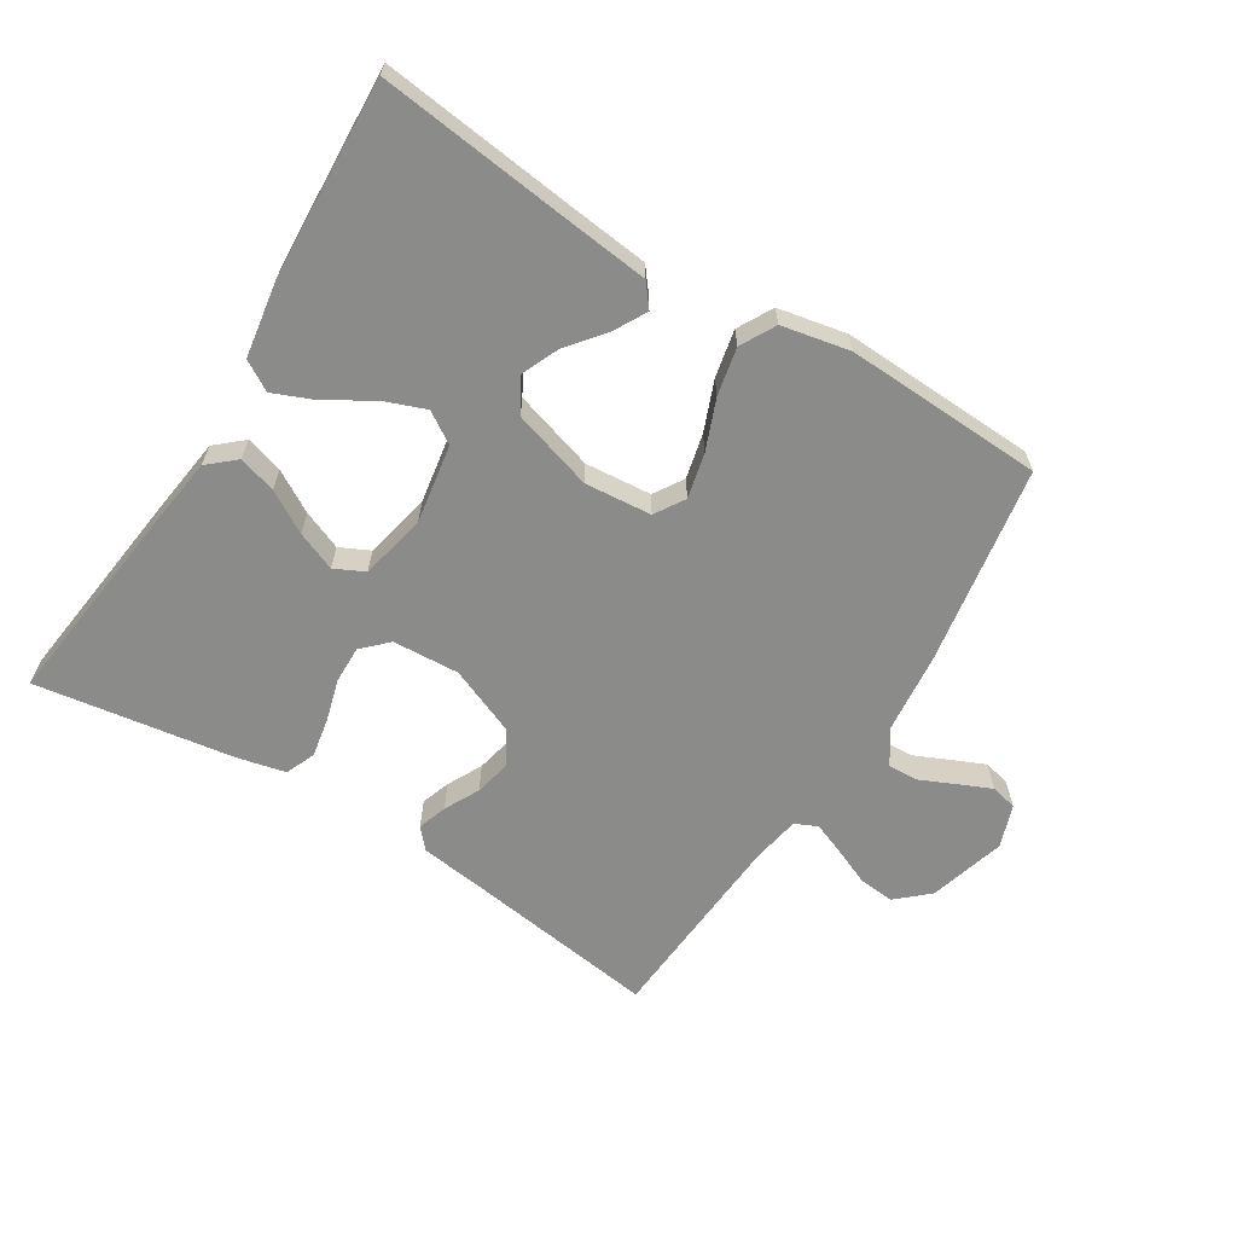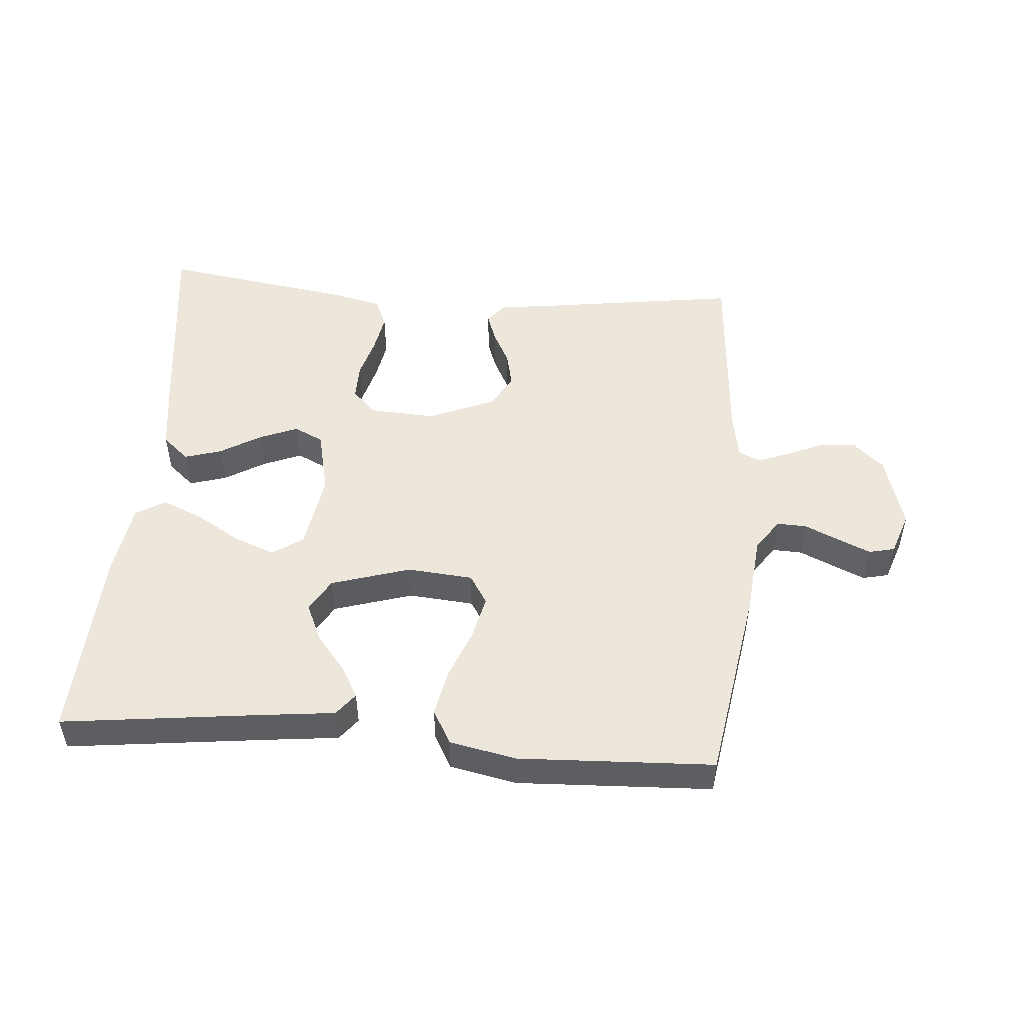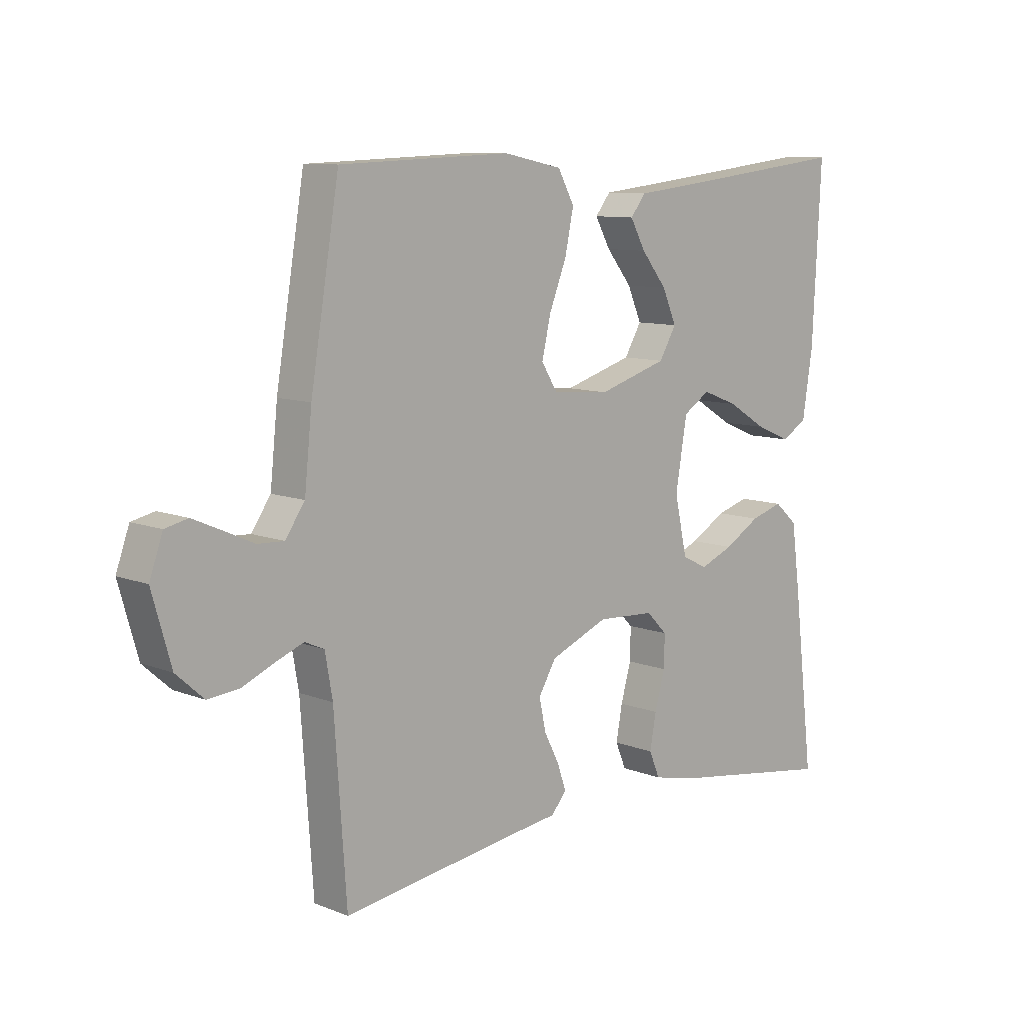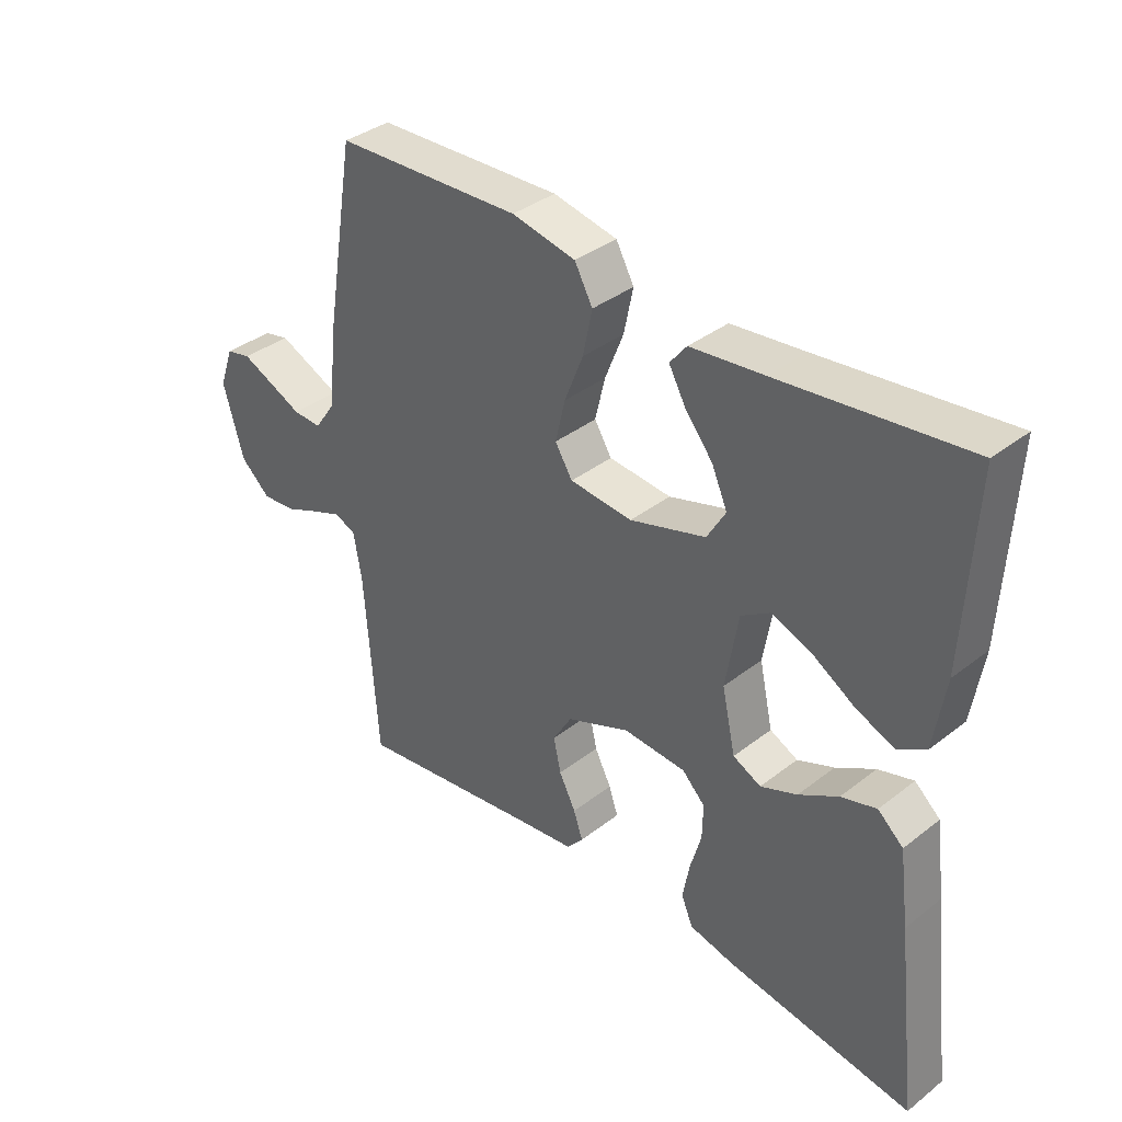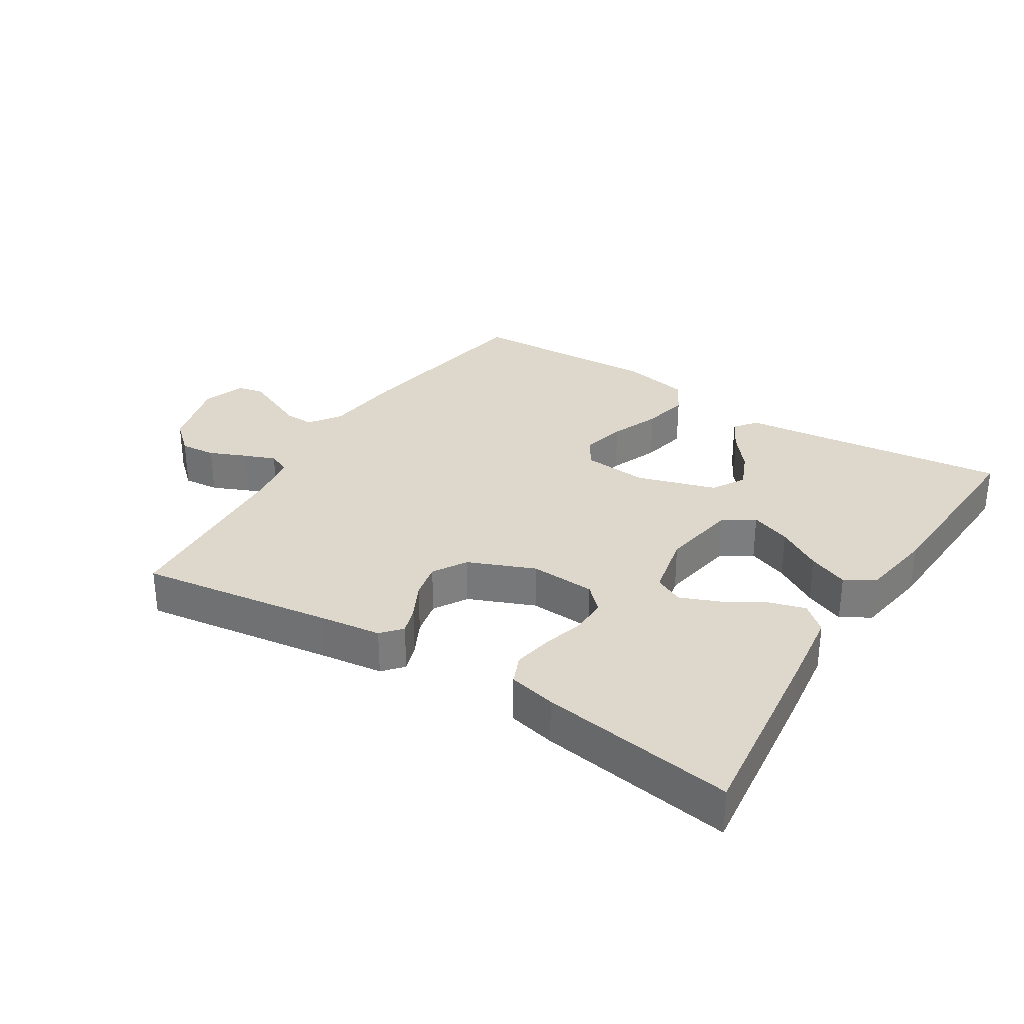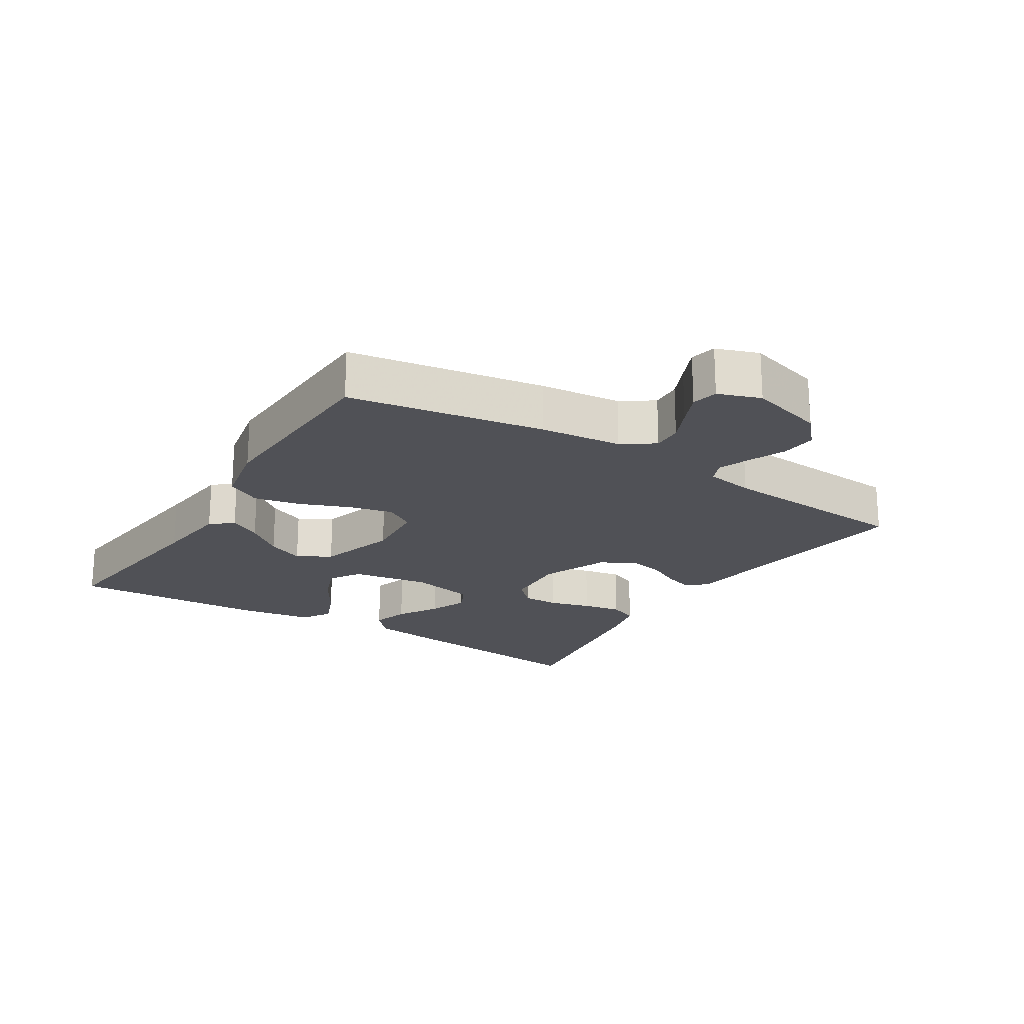
<metadata>
{"format":"obj","ext":"obj","renderer":"f3d","projection":"perspective","resolution":1024,"background":"white","views":[{"elev":-63.7,"azim":-31.9,"up":"+Y"},{"elev":50.6,"azim":4.4,"up":"+Y"},{"elev":9.7,"azim":135.3,"up":"+Z"},{"elev":36.7,"azim":-135.1,"up":"+Z"},{"elev":31.1,"azim":-147.8,"up":"+Y"},{"elev":-20.5,"azim":57.9,"up":"+Y"}]}
</metadata>
<code>
v -0.5 0.07 -0.5
v -0.464 0.07 -0.2
v -0.448 0.07 -0.08
v -0.407 0.07 -0.044
v -0.35 0.07 -0.061
v -0.287 0.07 -0.098
v -0.228 0.07 -0.122
v -0.183 0.07 -0.1
v -0.161 0.07 0
v -0.181 0.07 0.12
v -0.228 0.07 0.15
v -0.291 0.07 0.126
v -0.36 0.07 0.084
v -0.422 0.07 0.058
v -0.467 0.07 0.085
v -0.485 0.07 0.2
v -0.5 0.07 0.5
v -0.2 0.07 0.465
v -0.082 0.07 0.452
v -0.055 0.07 0.418
v -0.082 0.07 0.369
v -0.127 0.07 0.313
v -0.152 0.07 0.256
v -0.122 0.07 0.205
v 0 0.07 0.168
v 0.101 0.07 0.177
v 0.129 0.07 0.222
v 0.113 0.07 0.29
v 0.083 0.07 0.366
v 0.068 0.07 0.438
v 0.097 0.07 0.491
v 0.2 0.07 0.512
v 0.5 0.07 0.5
v 0.55 0.07 0.2
v 0.563 0.07 0.075
v 0.597 0.07 0.026
v 0.643 0.07 0.028
v 0.696 0.07 0.052
v 0.746 0.07 0.074
v 0.786 0.07 0.065
v 0.809 0.07 0
v 0.776 0.07 -0.116
v 0.728 0.07 -0.159
v 0.673 0.07 -0.154
v 0.617 0.07 -0.13
v 0.568 0.07 -0.111
v 0.534 0.07 -0.126
v 0.521 0.07 -0.2
v 0.5 0.07 -0.5
v 0.2 0.07 -0.458
v 0.106 0.07 -0.446
v 0.079 0.07 -0.415
v 0.094 0.07 -0.371
v 0.121 0.07 -0.318
v 0.133 0.07 -0.263
v 0.102 0.07 -0.211
v 0 0.07 -0.169
v -0.101 0.07 -0.175
v -0.138 0.07 -0.212
v -0.137 0.07 -0.268
v -0.119 0.07 -0.332
v -0.108 0.07 -0.392
v -0.127 0.07 -0.437
v -0.2 0.07 -0.454
v -0.5 0 -0.5
v -0.464 0 -0.2
v -0.448 0 -0.08
v -0.407 0 -0.044
v -0.35 0 -0.061
v -0.287 0 -0.098
v -0.228 0 -0.122
v -0.183 0 -0.1
v -0.161 0 0
v -0.181 0 0.12
v -0.228 0 0.15
v -0.291 0 0.126
v -0.36 0 0.084
v -0.422 0 0.058
v -0.467 0 0.085
v -0.485 0 0.2
v -0.5 0 0.5
v -0.2 0 0.465
v -0.082 0 0.452
v -0.055 0 0.418
v -0.082 0 0.369
v -0.127 0 0.313
v -0.152 0 0.256
v -0.122 0 0.205
v 0 0 0.168
v 0.101 0 0.177
v 0.129 0 0.222
v 0.113 0 0.29
v 0.083 0 0.366
v 0.068 0 0.438
v 0.097 0 0.491
v 0.2 0 0.512
v 0.5 0 0.5
v 0.55 0 0.2
v 0.563 0 0.075
v 0.597 0 0.026
v 0.643 0 0.028
v 0.696 0 0.052
v 0.746 0 0.074
v 0.786 0 0.065
v 0.809 0 0
v 0.776 0 -0.116
v 0.728 0 -0.159
v 0.673 0 -0.154
v 0.617 0 -0.13
v 0.568 0 -0.111
v 0.534 0 -0.126
v 0.521 0 -0.2
v 0.5 0 -0.5
v 0.2 0 -0.458
v 0.106 0 -0.446
v 0.079 0 -0.415
v 0.094 0 -0.371
v 0.121 0 -0.318
v 0.133 0 -0.263
v 0.102 0 -0.211
v 0 0 -0.169
v -0.101 0 -0.175
v -0.138 0 -0.212
v -0.137 0 -0.268
v -0.119 0 -0.332
v -0.108 0 -0.392
v -0.127 0 -0.437
v -0.2 0 -0.454
f 4 5 6
f 3 4 6
f 2 3 6
f 1 2 6
f 64 1 6
f 63 64 6
f 62 63 6
f 61 62 6
f 60 61 6
f 59 60 6 7
f 58 59 7 8
f 57 58 8 9
f 56 57 9 10
f 52 53 54
f 51 52 54
f 50 51 54
f 50 54 55
f 49 50 55
f 48 49 55
f 47 48 55 56
f 43 44 45
f 42 43 45
f 41 42 45
f 40 41 45
f 39 40 45
f 38 39 45
f 37 38 45
f 36 37 45 46
f 47 56 10
f 46 47 10
f 36 46 10
f 35 36 10
f 33 34 35
f 32 33 35
f 31 32 35
f 30 31 35
f 29 30 35
f 28 29 35
f 20 21 22
f 19 20 22
f 18 19 22
f 18 22 23
f 17 18 23
f 16 17 23
f 15 16 23
f 14 15 23
f 13 14 23
f 12 13 23
f 11 12 23 24
f 27 28 35
f 26 27 35
f 25 26 35 10
f 10 11 24 25
f 70 69 68
f 70 68 67
f 70 67 66
f 70 66 65
f 70 65 128
f 70 128 127
f 70 127 126
f 70 126 125
f 70 125 124
f 71 70 124 123
f 72 71 123 122
f 73 72 122 121
f 74 73 121 120
f 118 117 116
f 118 116 115
f 118 115 114
f 119 118 114
f 119 114 113
f 119 113 112
f 120 119 112 111
f 109 108 107
f 109 107 106
f 109 106 105
f 109 105 104
f 109 104 103
f 109 103 102
f 109 102 101
f 110 109 101 100
f 74 120 111
f 74 111 110
f 74 110 100
f 74 100 99
f 99 98 97
f 99 97 96
f 99 96 95
f 99 95 94
f 99 94 93
f 99 93 92
f 86 85 84
f 86 84 83
f 86 83 82
f 87 86 82
f 87 82 81
f 87 81 80
f 87 80 79
f 87 79 78
f 87 78 77
f 87 77 76
f 88 87 76 75
f 99 92 91
f 99 91 90
f 74 99 90 89
f 89 88 75 74
f 1 65 66 2
f 2 66 67 3
f 3 67 68 4
f 4 68 69 5
f 5 69 70 6
f 6 70 71 7
f 7 71 72 8
f 8 72 73 9
f 9 73 74 10
f 10 74 75 11
f 11 75 76 12
f 12 76 77 13
f 13 77 78 14
f 14 78 79 15
f 15 79 80 16
f 16 80 81 17
f 17 81 82 18
f 18 82 83 19
f 19 83 84 20
f 20 84 85 21
f 21 85 86 22
f 22 86 87 23
f 23 87 88 24
f 24 88 89 25
f 25 89 90 26
f 26 90 91 27
f 27 91 92 28
f 28 92 93 29
f 29 93 94 30
f 30 94 95 31
f 31 95 96 32
f 32 96 97 33
f 33 97 98 34
f 34 98 99 35
f 35 99 100 36
f 36 100 101 37
f 37 101 102 38
f 38 102 103 39
f 39 103 104 40
f 40 104 105 41
f 41 105 106 42
f 42 106 107 43
f 43 107 108 44
f 44 108 109 45
f 45 109 110 46
f 46 110 111 47
f 47 111 112 48
f 48 112 113 49
f 49 113 114 50
f 50 114 115 51
f 51 115 116 52
f 52 116 117 53
f 53 117 118 54
f 54 118 119 55
f 55 119 120 56
f 56 120 121 57
f 57 121 122 58
f 58 122 123 59
f 59 123 124 60
f 60 124 125 61
f 61 125 126 62
f 62 126 127 63
f 63 127 128 64
f 64 128 65 1

</code>
